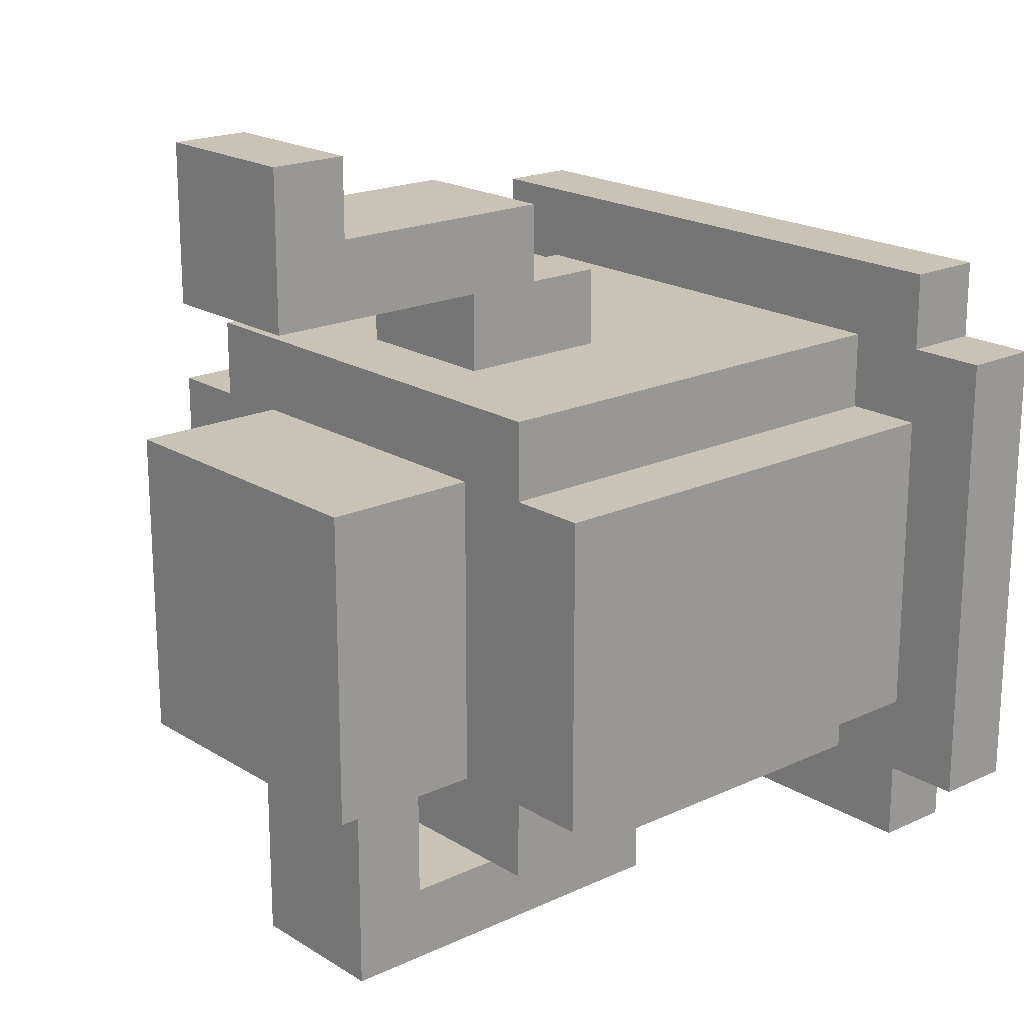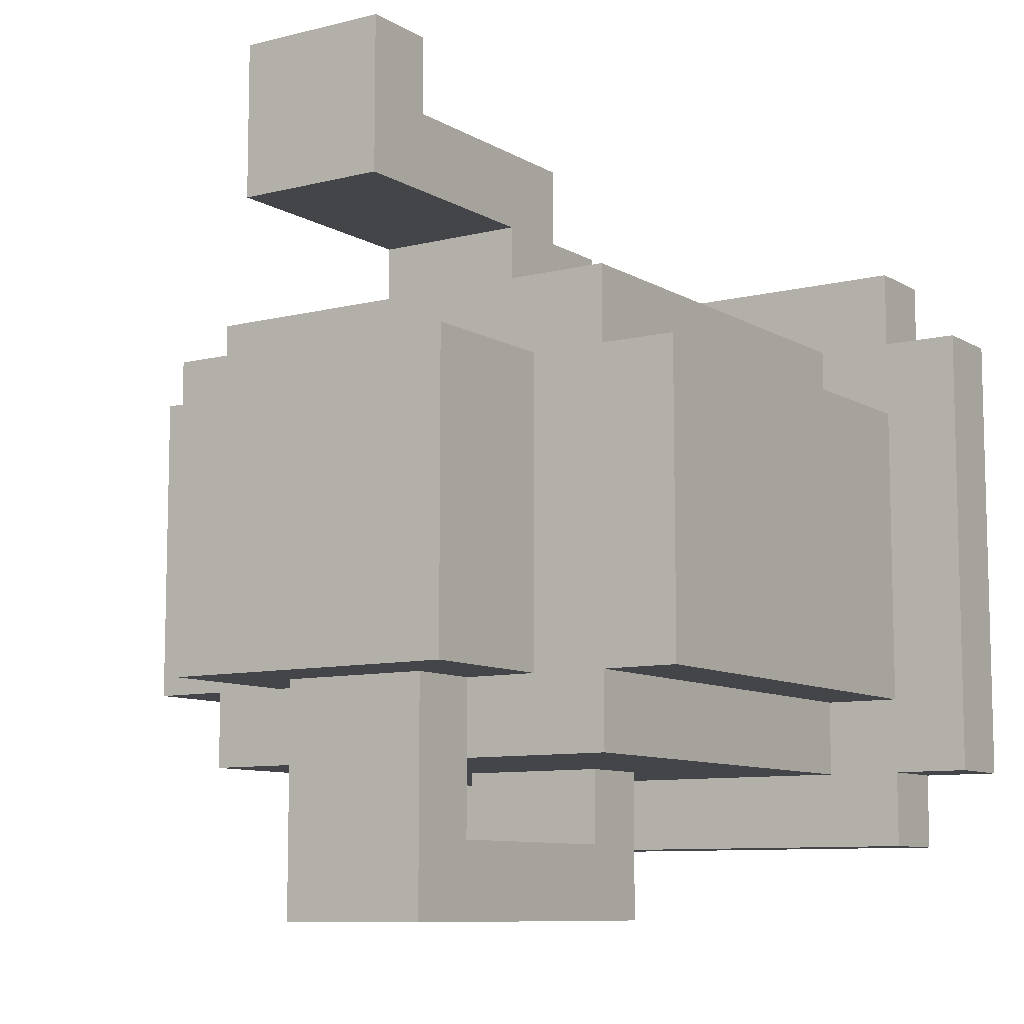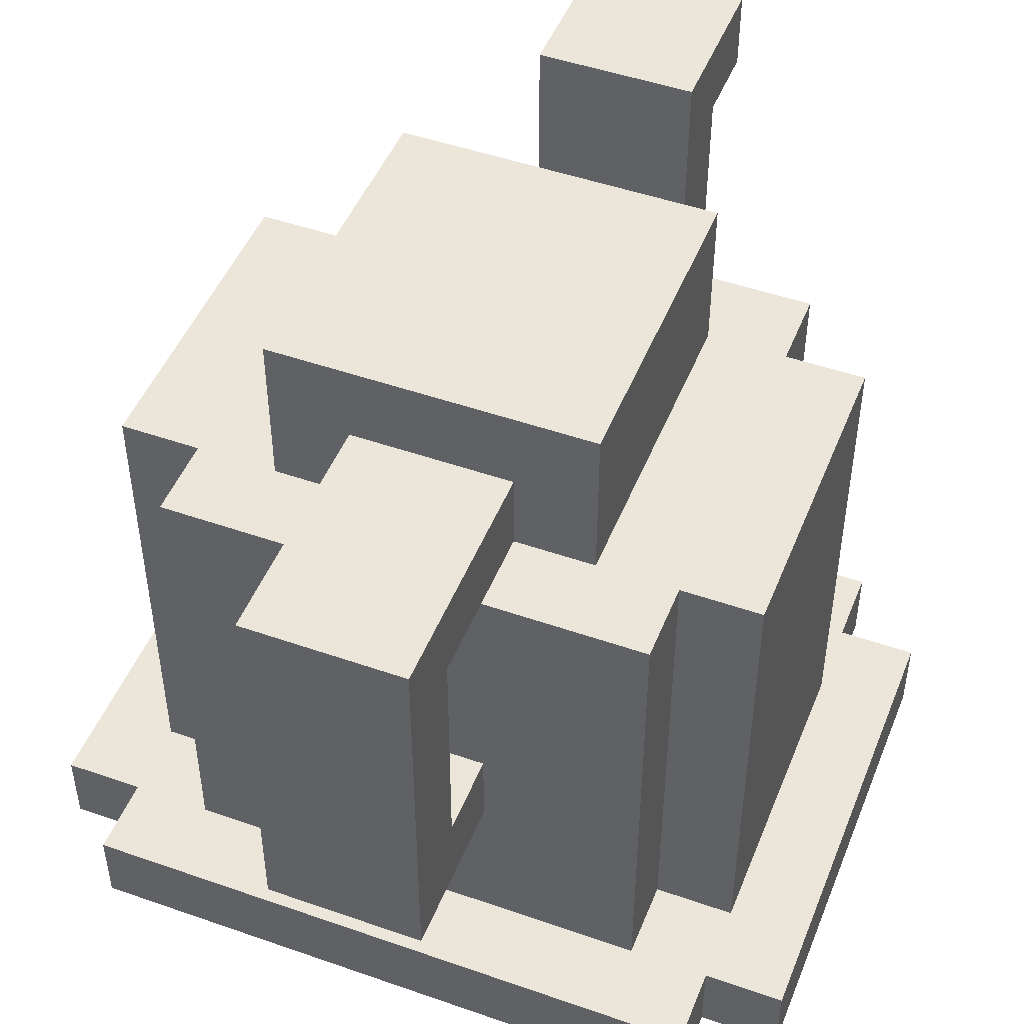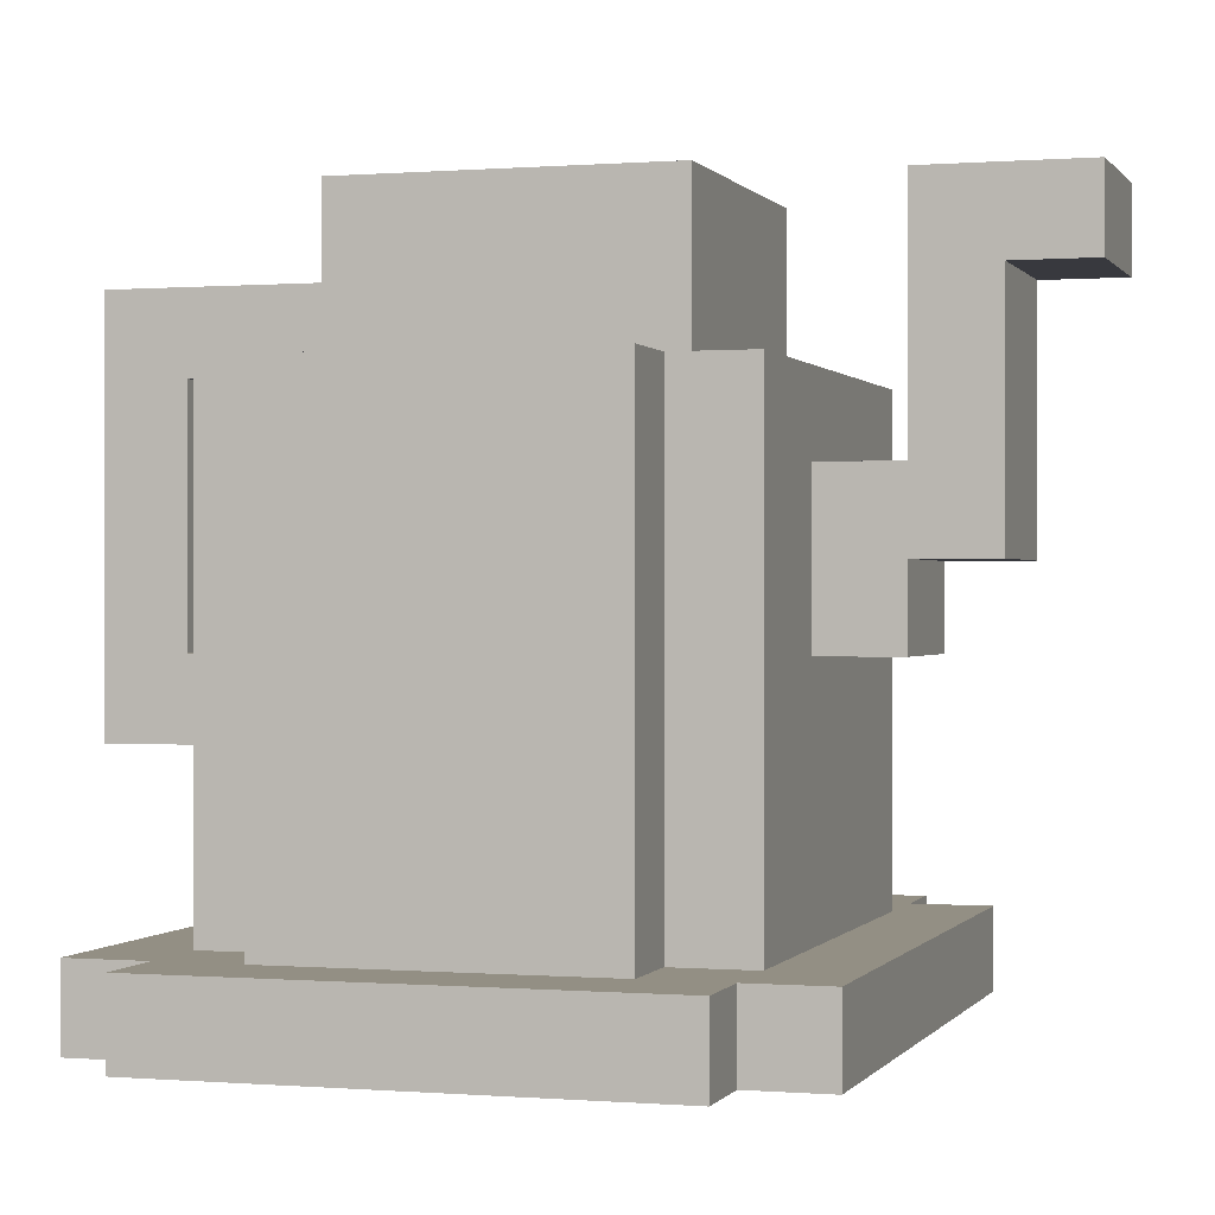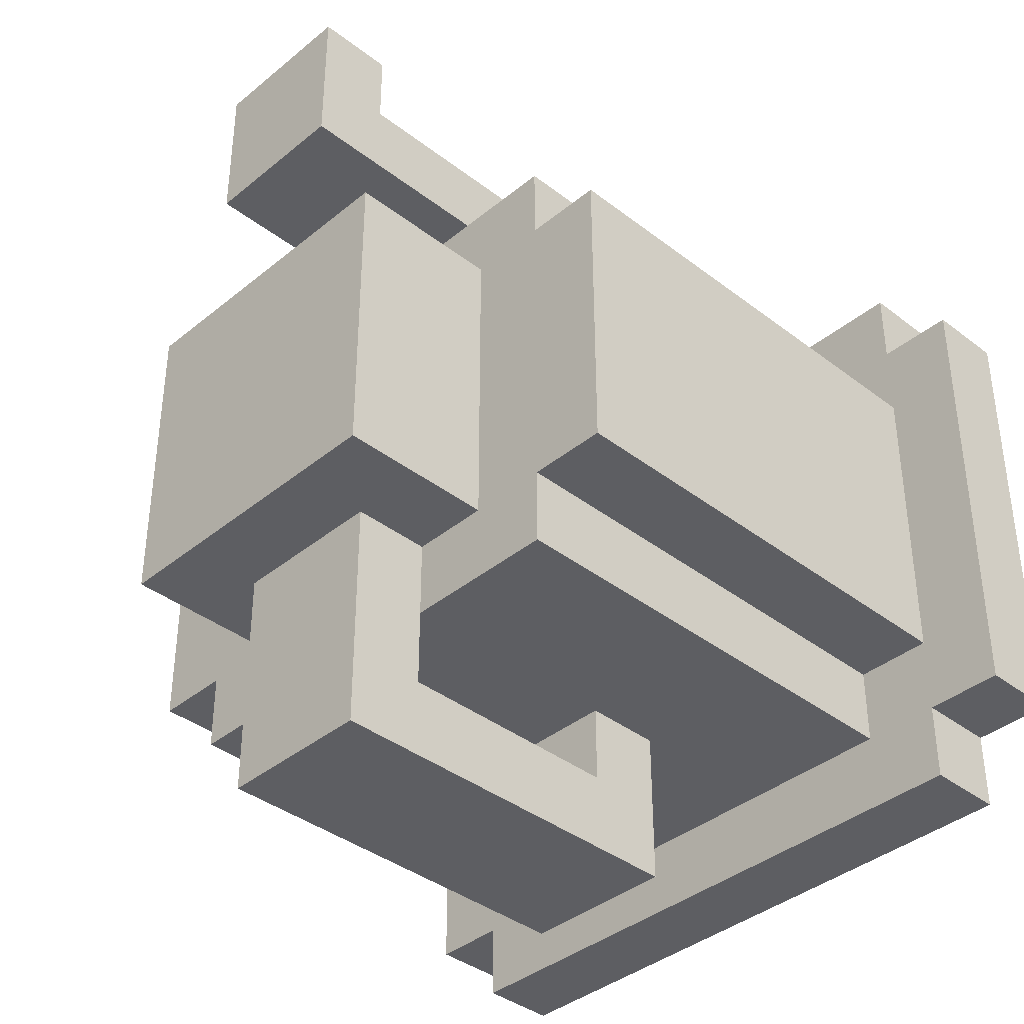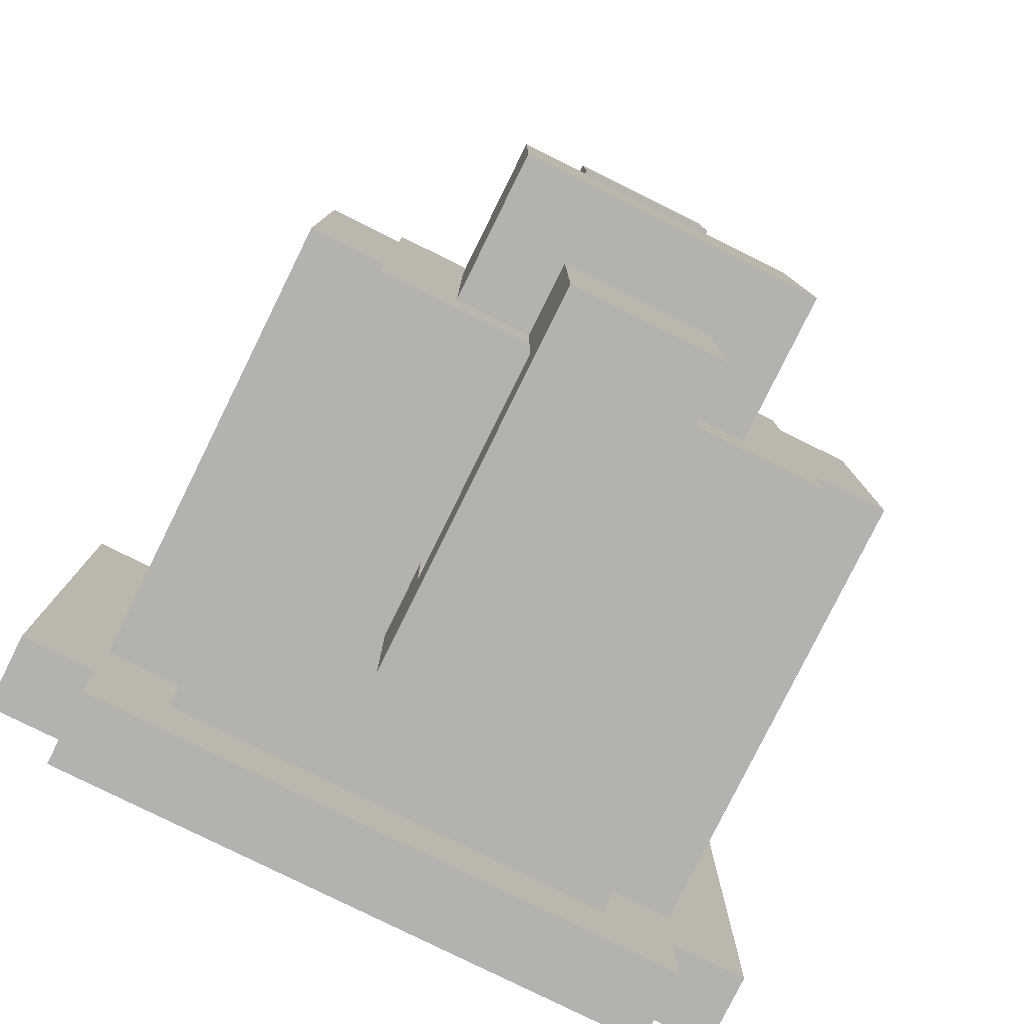
<metadata>
{"format":"obj","ext":"obj","renderer":"f3d","projection":"perspective","resolution":1024,"background":"white","views":[{"elev":19.4,"azim":-131.0,"up":"+Z"},{"elev":-9.1,"azim":-146.2,"up":"+Z"},{"elev":48.1,"azim":-158.6,"up":"+Y"},{"elev":0.1,"azim":-72.9,"up":"+Y"},{"elev":-38.5,"azim":-134.1,"up":"+Z"},{"elev":-79.8,"azim":153.7,"up":"+Z"}]}
</metadata>
<code>
o
v -1 -1.4 0.8
v -1 -1.4 -0.4
v -1 -1.2 0.8
v -1 -1.2 -0.4
v -0.8 -1.4 1
v -0.8 -1.4 0.8
v -0.8 -1.4 -0.4
v -0.8 -1.4 -0.6
v -0.8 -1.2 1
v -0.8 -1.2 0.8
v -0.8 -1.2 0.6
v -0.8 -1.2 -0.2
v -0.8 -1.2 -0.4
v -0.8 -1.2 -0.6
v -0.8 0 0.6
v -0.8 0 -0.2
v -0.6 -1.2 0.8
v -0.6 -1.2 0.6
v -0.6 -1.2 -0.2
v -0.6 -1.2 -0.4
v -0.6 0 0.8
v -0.6 0 0.6
v -0.6 0 -0.2
v -0.6 0 -0.4
v -0.4 0 0.6
v -0.4 0 -0.2
v -0.4 0.4 0.6
v -0.4 0.4 -0.2
v -0.2 -0.8 -0.4
v -0.2 -0.8 -0.8
v -0.2 -0.6 1
v -0.2 -0.6 0.8
v -0.2 -0.6 -0.4
v -0.2 -0.6 -0.6
v -0.2 -0.4 1.2
v -0.2 -0.4 1
v -0.2 -0.2 1
v -0.2 -0.2 0.8
v -0.2 0 -0.2
v -0.2 0 -0.4
v -0.2 0 -0.6
v -0.2 0.2 1.4
v -0.2 0.2 1.2
v -0.2 0.2 -0.2
v -0.2 0.2 -0.8
v -0.2 0.4 1.4
v -0.2 0.4 1
v 0.2 -0.8 -0.4
v 0.2 -0.8 -0.8
v 0.2 -0.6 1
v 0.2 -0.6 0.8
v 0.2 -0.6 -0.4
v 0.2 -0.6 -0.6
v 0.2 -0.4 1.2
v 0.2 -0.4 1
v 0.2 -0.2 1
v 0.2 -0.2 0.8
v 0.2 0 -0.2
v 0.2 0 -0.4
v 0.2 0 -0.6
v 0.2 0.2 1.4
v 0.2 0.2 1.2
v 0.2 0.2 -0.2
v 0.2 0.2 -0.8
v 0.2 0.4 1.4
v 0.2 0.4 1
v 0.4 0 0.6
v 0.4 0 -0.2
v 0.4 0.4 0.6
v 0.4 0.4 -0.2
v 0.6 -1.2 0.8
v 0.6 -1.2 0.6
v 0.6 -1.2 -0.2
v 0.6 -1.2 -0.4
v 0.6 0 0.8
v 0.6 0 0.6
v 0.6 0 -0.2
v 0.6 0 -0.4
v 0.8 -1.4 1
v 0.8 -1.4 0.8
v 0.8 -1.4 -0.4
v 0.8 -1.4 -0.6
v 0.8 -1.2 1
v 0.8 -1.2 0.8
v 0.8 -1.2 0.6
v 0.8 -1.2 -0.2
v 0.8 -1.2 -0.4
v 0.8 -1.2 -0.6
v 0.8 0 0.6
v 0.8 0 -0.2
v 1 -1.4 0.8
v 1 -1.4 -0.4
v 1 -1.2 0.8
v 1 -1.2 -0.4
v -0.2 0.2 1.4
v -0.2 0.4 1.4
v 0.2 0.2 1.4
v 0.2 0.4 1.4
v -0.2 -0.4 1.2
v -0.2 0.2 1.2
v 0.2 -0.4 1.2
v 0.2 0.2 1.2
v -0.8 -1.4 1
v -0.8 -1.2 1
v -0.2 -0.6 1
v -0.2 -0.4 1
v 0.2 -0.6 1
v 0.2 -0.4 1
v 0.8 -1.4 1
v 0.8 -1.2 1
v -1 -1.4 0.8
v -1 -1.2 0.8
v -0.8 -1.4 0.8
v -0.8 -1.2 0.8
v -0.6 -1.2 0.8
v -0.6 0 0.8
v -0.2 -0.6 0.8
v -0.2 -0.2 0.8
v 0.2 -0.6 0.8
v 0.2 -0.2 0.8
v 0.6 -1.2 0.8
v 0.6 0 0.8
v 0.8 -1.4 0.8
v 0.8 -1.2 0.8
v 1 -1.4 0.8
v 1 -1.2 0.8
v -0.8 -1.2 0.6
v -0.8 0 0.6
v -0.6 -1.2 0.6
v -0.6 0 0.6
v -0.4 0 0.6
v -0.4 0.4 0.6
v 0.4 0 0.6
v 0.4 0.4 0.6
v 0.6 -1.2 0.6
v 0.6 0 0.6
v 0.8 -1.2 0.6
v 0.8 0 0.6
v -0.2 -0.6 -0.6
v -0.2 0 -0.6
v 0.2 -0.6 -0.6
v 0.2 0 -0.6
v -0.2 -0.2 1
v -0.2 0.4 1
v 0.2 -0.2 1
v 0.2 0.4 1
v -0.8 -1.2 -0.2
v -0.8 0 -0.2
v -0.6 -1.2 -0.2
v -0.6 0 -0.2
v -0.4 0 -0.2
v -0.4 0.4 -0.2
v -0.2 0 -0.2
v -0.2 0.2 -0.2
v 0.2 0 -0.2
v 0.2 0.2 -0.2
v 0.4 0 -0.2
v 0.4 0.4 -0.2
v 0.6 -1.2 -0.2
v 0.6 0 -0.2
v 0.8 -1.2 -0.2
v 0.8 0 -0.2
v -1 -1.4 -0.4
v -1 -1.2 -0.4
v -0.8 -1.4 -0.4
v -0.8 -1.2 -0.4
v -0.6 -1.2 -0.4
v -0.6 0 -0.4
v -0.2 -0.8 -0.4
v -0.2 -0.6 -0.4
v -0.2 0 -0.4
v 0.2 -0.8 -0.4
v 0.2 -0.6 -0.4
v 0.2 0 -0.4
v 0.6 -1.2 -0.4
v 0.6 0 -0.4
v 0.8 -1.4 -0.4
v 0.8 -1.2 -0.4
v 1 -1.4 -0.4
v 1 -1.2 -0.4
v -0.8 -1.4 -0.6
v -0.8 -1.2 -0.6
v 0.8 -1.4 -0.6
v 0.8 -1.2 -0.6
v -0.2 -0.8 -0.8
v -0.2 0.2 -0.8
v 0.2 -0.8 -0.8
v 0.2 0.2 -0.8
v -0.8 -1.4 1
v 0.8 -1.4 1
v -1 -1.4 0.8
v -0.8 -1.4 0.8
v 0.8 -1.4 0.8
v 1 -1.4 0.8
v -1 -1.4 -0.4
v -0.8 -1.4 -0.4
v 0.8 -1.4 -0.4
v 1 -1.4 -0.4
v -0.8 -1.4 -0.6
v 0.8 -1.4 -0.6
v -0.2 -0.8 -0.4
v 0.2 -0.8 -0.4
v -0.2 -0.8 -0.8
v 0.2 -0.8 -0.8
v -0.2 -0.6 1
v 0.2 -0.6 1
v -0.2 -0.6 0.8
v 0.2 -0.6 0.8
v -0.2 -0.4 1.2
v 0.2 -0.4 1.2
v -0.2 -0.4 1
v 0.2 -0.4 1
v -0.2 0 -0.4
v 0.2 0 -0.4
v -0.2 0 -0.6
v 0.2 0 -0.6
v -0.2 0.2 1.4
v 0.2 0.2 1.4
v -0.2 0.2 1.2
v 0.2 0.2 1.2
v -0.8 -1.2 1
v 0.8 -1.2 1
v -1 -1.2 0.8
v -0.8 -1.2 0.8
v -0.6 -1.2 0.8
v 0.6 -1.2 0.8
v 0.8 -1.2 0.8
v 1 -1.2 0.8
v -0.8 -1.2 0.6
v -0.6 -1.2 0.6
v 0.6 -1.2 0.6
v 0.8 -1.2 0.6
v -0.8 -1.2 -0.2
v -0.6 -1.2 -0.2
v 0.6 -1.2 -0.2
v 0.8 -1.2 -0.2
v -1 -1.2 -0.4
v -0.8 -1.2 -0.4
v -0.6 -1.2 -0.4
v 0.6 -1.2 -0.4
v 0.8 -1.2 -0.4
v 1 -1.2 -0.4
v -0.8 -1.2 -0.6
v 0.8 -1.2 -0.6
v -0.2 -0.6 -0.4
v 0.2 -0.6 -0.4
v -0.2 -0.6 -0.6
v 0.2 -0.6 -0.6
v -0.2 -0.2 1
v 0.2 -0.2 1
v -0.2 -0.2 0.8
v 0.2 -0.2 0.8
v -0.6 0 0.8
v 0.6 0 0.8
v -0.8 0 0.6
v -0.6 0 0.6
v -0.4 0 0.6
v 0.4 0 0.6
v 0.6 0 0.6
v 0.8 0 0.6
v -0.8 0 -0.2
v -0.6 0 -0.2
v -0.4 0 -0.2
v -0.2 0 -0.2
v 0.2 0 -0.2
v 0.4 0 -0.2
v 0.6 0 -0.2
v 0.8 0 -0.2
v -0.6 0 -0.4
v -0.2 0 -0.4
v 0.2 0 -0.4
v 0.6 0 -0.4
v -0.2 0.2 -0.2
v 0.2 0.2 -0.2
v -0.2 0.2 -0.8
v 0.2 0.2 -0.8
v -0.2 0.4 1.4
v 0.2 0.4 1.4
v -0.2 0.4 1
v 0.2 0.4 1
v -0.4 0.4 0.6
v 0.4 0.4 0.6
v -0.4 0.4 -0.2
v 0.4 0.4 -0.2
f 3 2 1
f 4 2 3
f 9 6 5
f 10 6 9
f 13 8 7
f 14 8 13
f 15 12 11
f 16 12 15
f 21 18 17
f 22 18 21
f 23 20 19
f 24 20 23
f 27 26 25
f 28 26 27
f 33 30 29
f 34 30 33
f 36 32 31
f 37 32 36
f 37 36 35
f 38 32 37
f 41 30 34
f 43 37 35
f 44 40 39
f 44 41 40
f 45 30 41
f 45 41 44
f 46 43 42
f 47 37 43
f 47 43 46
f 48 49 52
f 52 49 53
f 50 51 55
f 55 51 56
f 54 55 56
f 56 51 57
f 53 49 60
f 54 56 62
f 58 59 63
f 59 60 63
f 60 49 64
f 63 60 64
f 61 62 65
f 62 56 66
f 65 62 66
f 67 68 69
f 69 68 70
f 71 72 75
f 75 72 76
f 73 74 77
f 77 74 78
f 79 80 83
f 83 80 84
f 81 82 87
f 87 82 88
f 85 86 89
f 89 86 90
f 91 92 93
f 93 92 94
f 97 96 95
f 98 96 97
f 101 100 99
f 102 100 101
f 107 106 105
f 108 106 107
f 109 104 103
f 110 104 109
f 113 112 111
f 114 112 113
f 117 116 115
f 118 116 117
f 119 117 115
f 120 116 118
f 121 119 115
f 121 120 119
f 122 116 120
f 122 120 121
f 125 124 123
f 126 124 125
f 129 128 127
f 130 128 129
f 133 132 131
f 134 132 133
f 137 136 135
f 138 136 137
f 141 140 139
f 142 140 141
f 143 144 145
f 145 144 146
f 147 148 149
f 149 148 150
f 151 152 153
f 153 152 154
f 154 152 156
f 155 156 157
f 156 152 158
f 157 156 158
f 159 160 161
f 161 160 162
f 163 164 165
f 165 164 166
f 167 168 169
f 169 168 170
f 170 168 171
f 167 169 172
f 170 171 173
f 173 171 174
f 167 172 175
f 172 173 175
f 173 174 175
f 175 174 176
f 177 178 179
f 179 178 180
f 181 182 183
f 183 182 184
f 185 186 187
f 187 186 188
f 192 190 189
f 193 190 192
f 195 192 191
f 195 194 193
f 195 193 192
f 196 194 195
f 197 194 196
f 198 194 197
f 199 197 196
f 200 197 199
f 203 202 201
f 204 202 203
f 207 206 205
f 208 206 207
f 211 210 209
f 212 210 211
f 215 214 213
f 216 214 215
f 219 218 217
f 220 218 219
f 221 222 224
f 224 222 225
f 225 222 226
f 226 222 227
f 223 224 229
f 224 225 229
f 229 225 230
f 227 228 231
f 226 227 231
f 231 228 232
f 223 229 233
f 232 228 236
f 233 234 237
f 223 233 237
f 237 234 238
f 238 234 239
f 235 236 240
f 236 228 241
f 240 236 241
f 241 228 242
f 238 239 243
f 239 240 243
f 240 241 243
f 243 241 244
f 245 246 247
f 247 246 248
f 249 250 251
f 251 250 252
f 253 254 256
f 256 254 257
f 257 254 258
f 258 254 259
f 255 256 261
f 256 257 261
f 261 257 262
f 262 257 263
f 259 260 266
f 258 259 266
f 266 260 267
f 267 260 268
f 263 264 269
f 262 263 269
f 269 264 270
f 266 267 271
f 265 266 271
f 271 267 272
f 273 274 275
f 275 274 276
f 277 278 279
f 279 278 280
f 281 282 283
f 283 282 284

</code>
